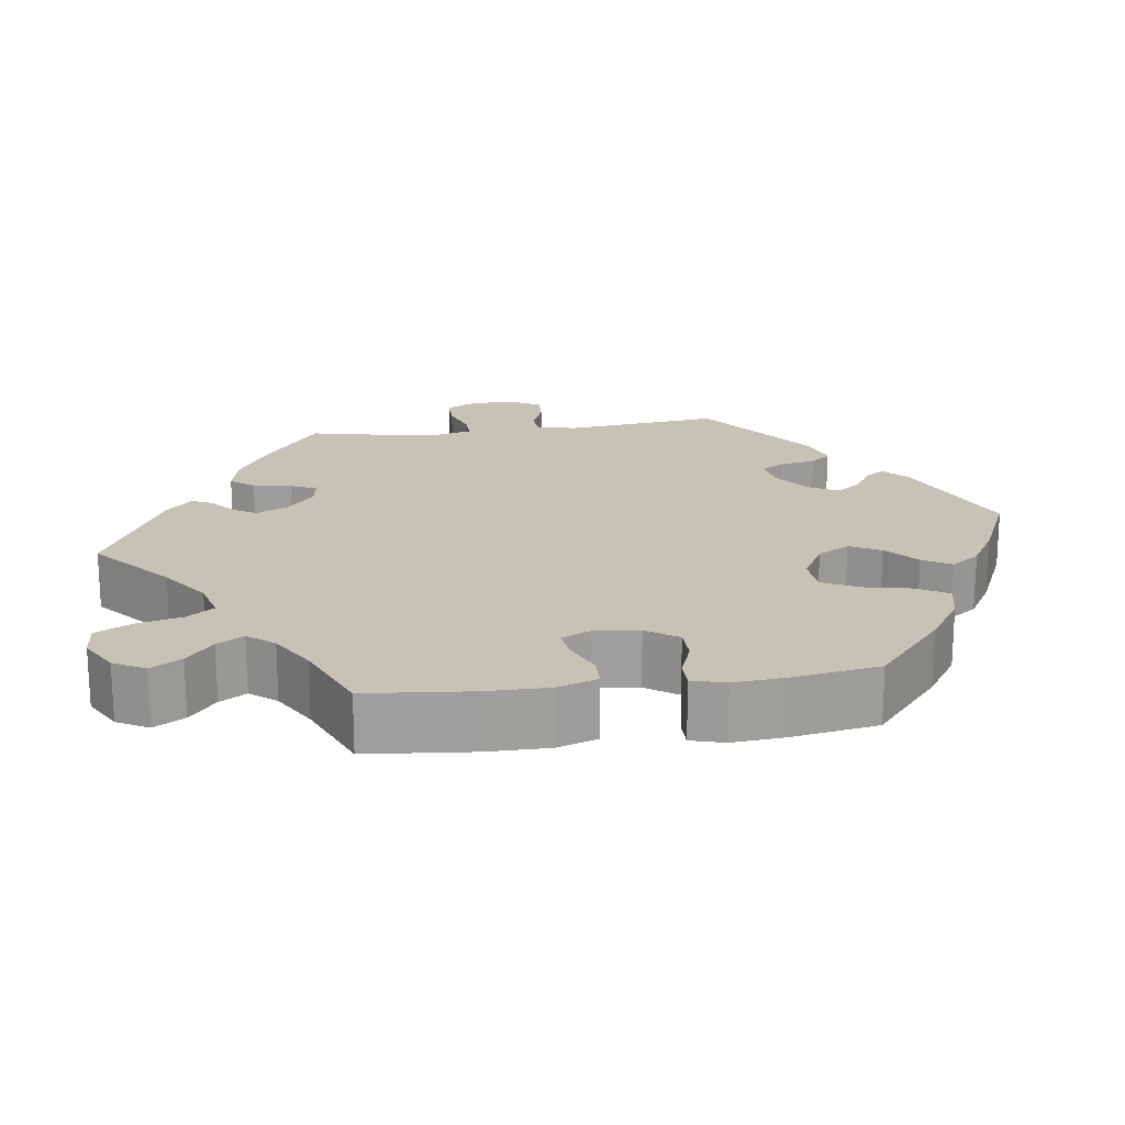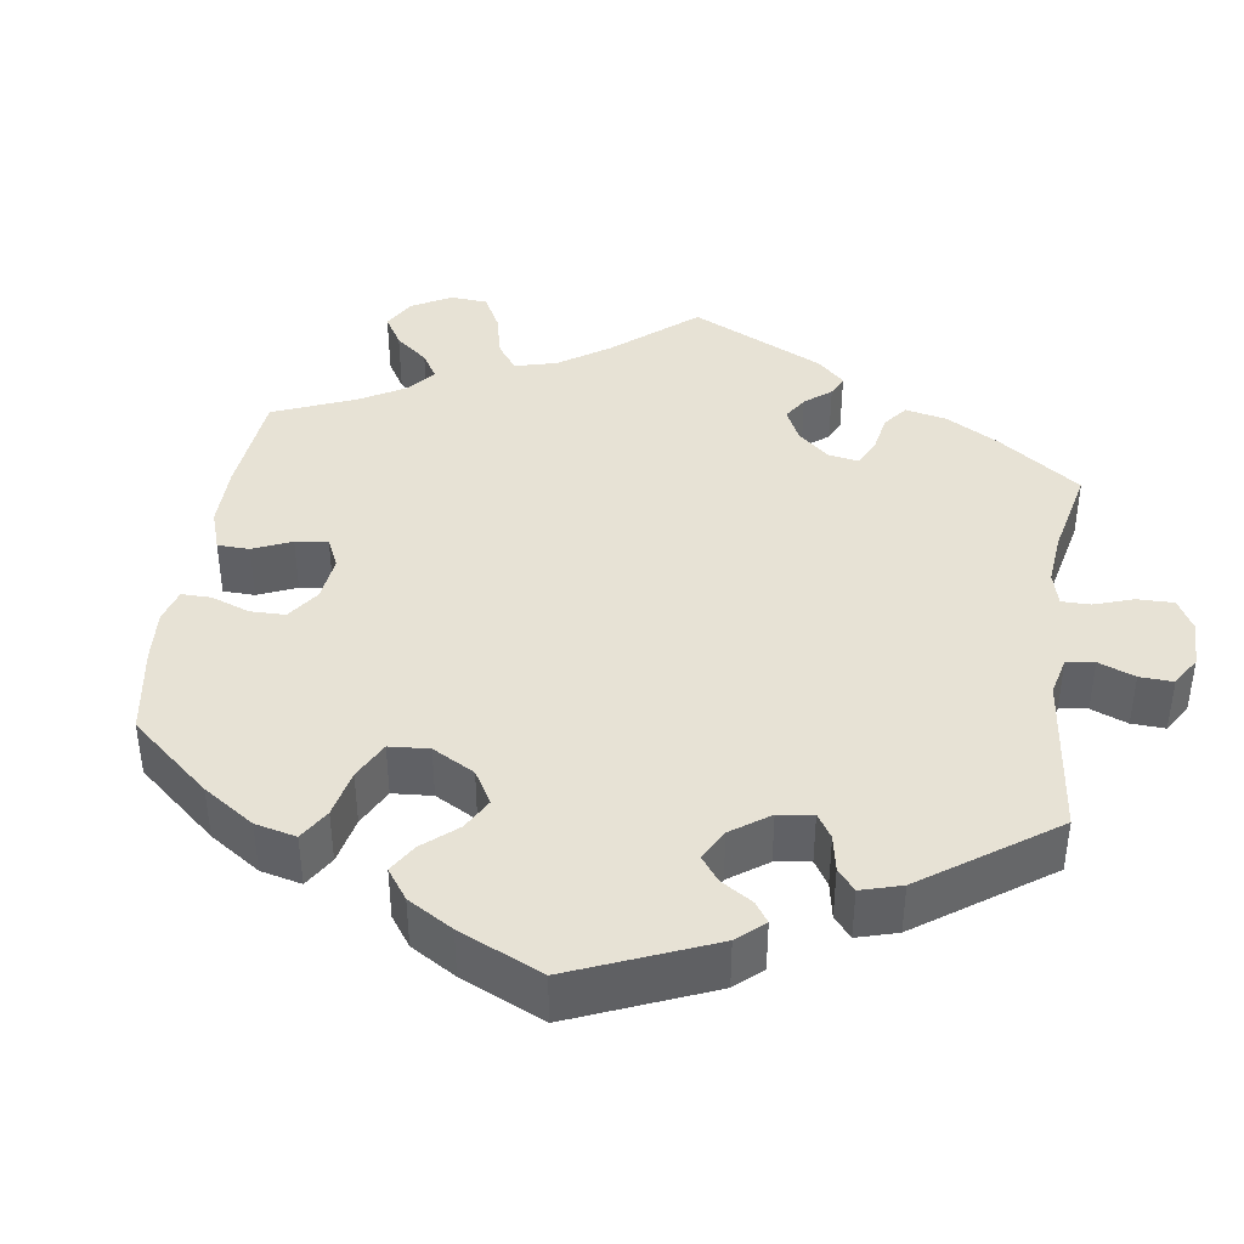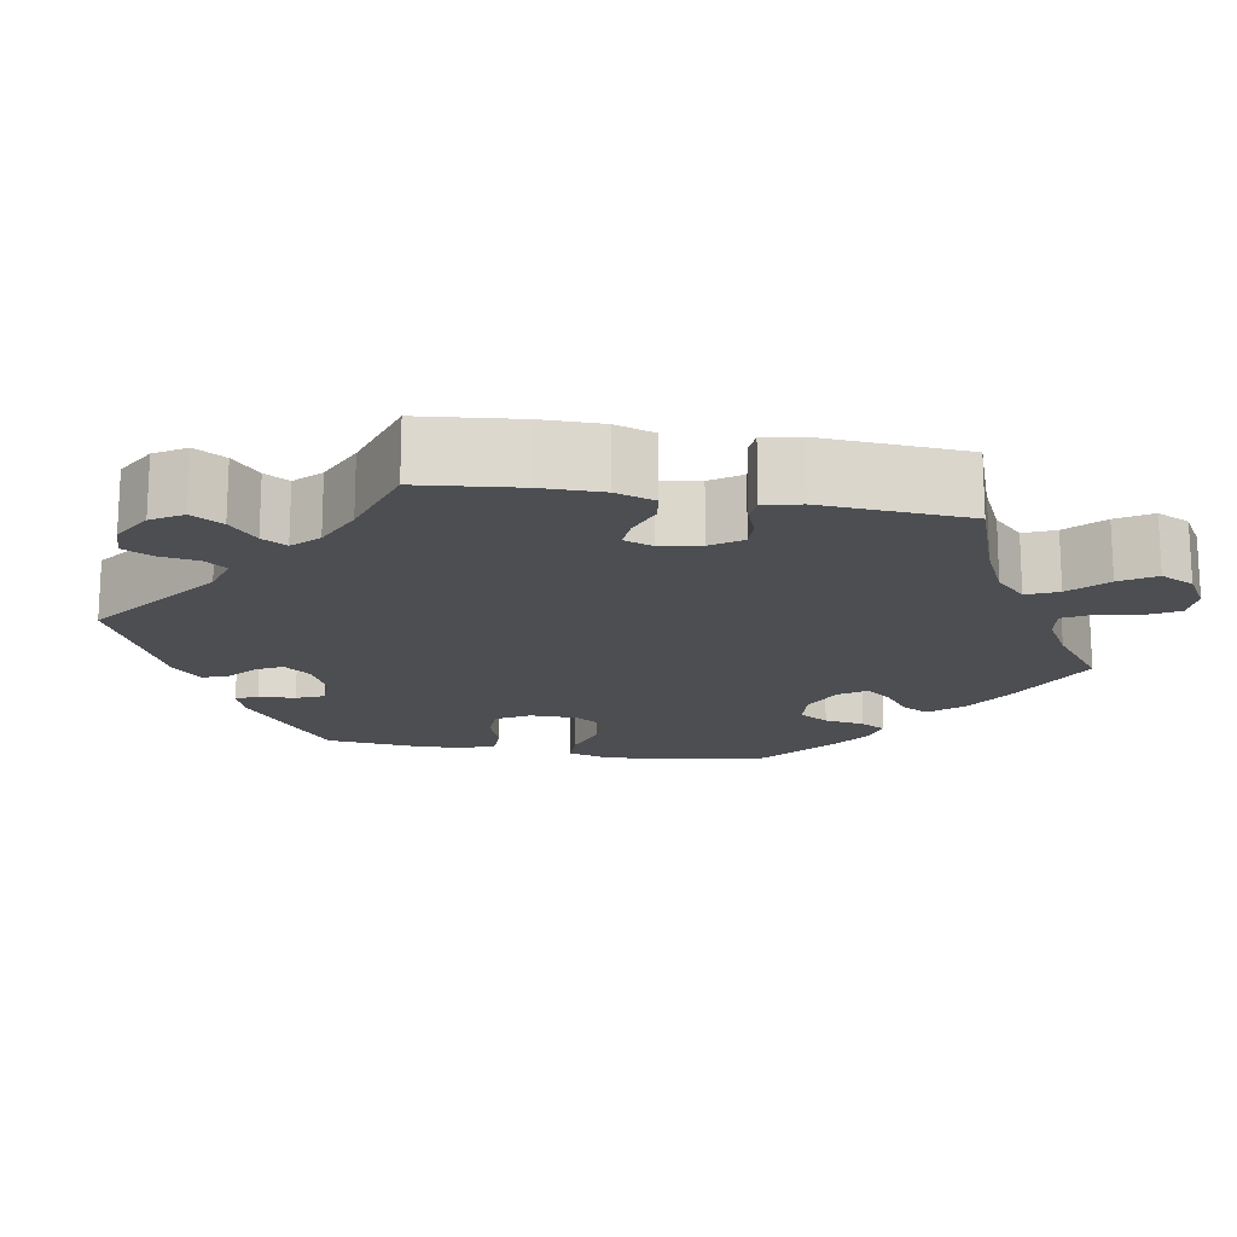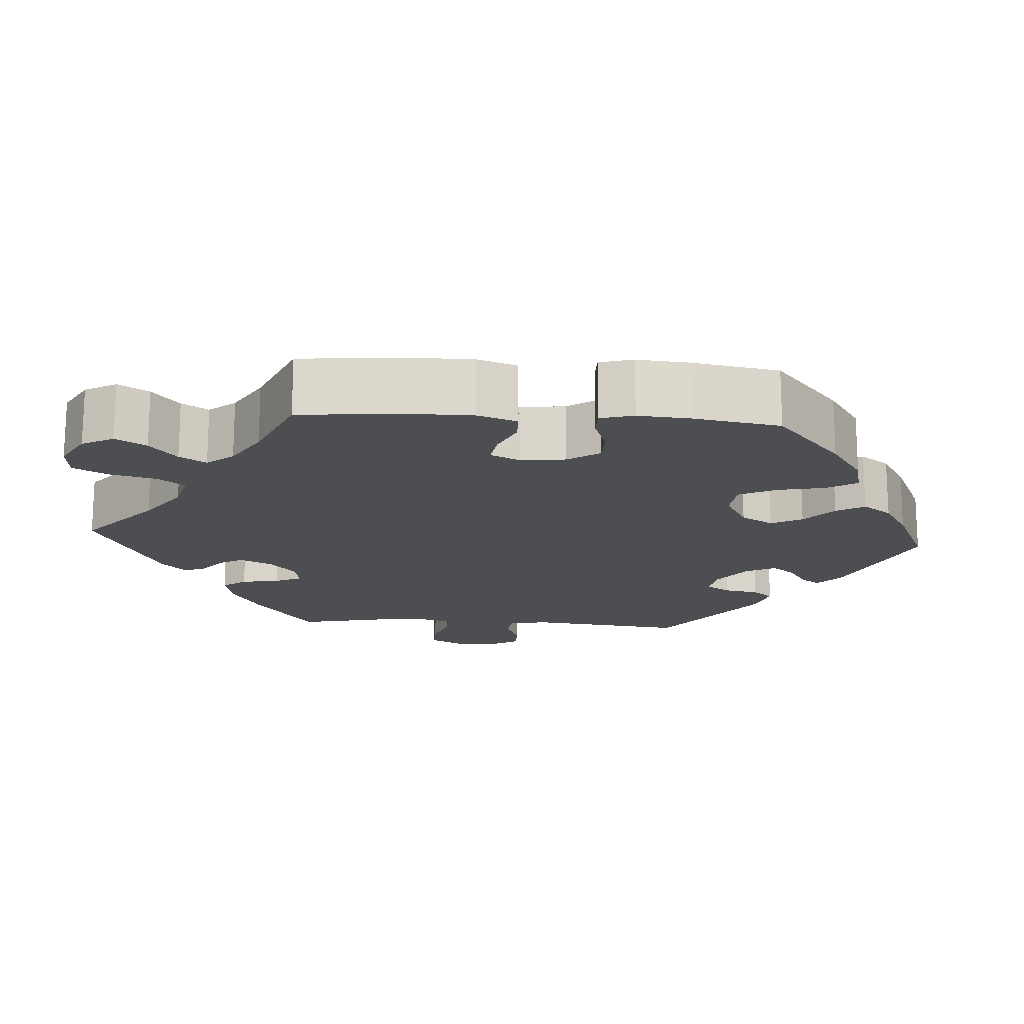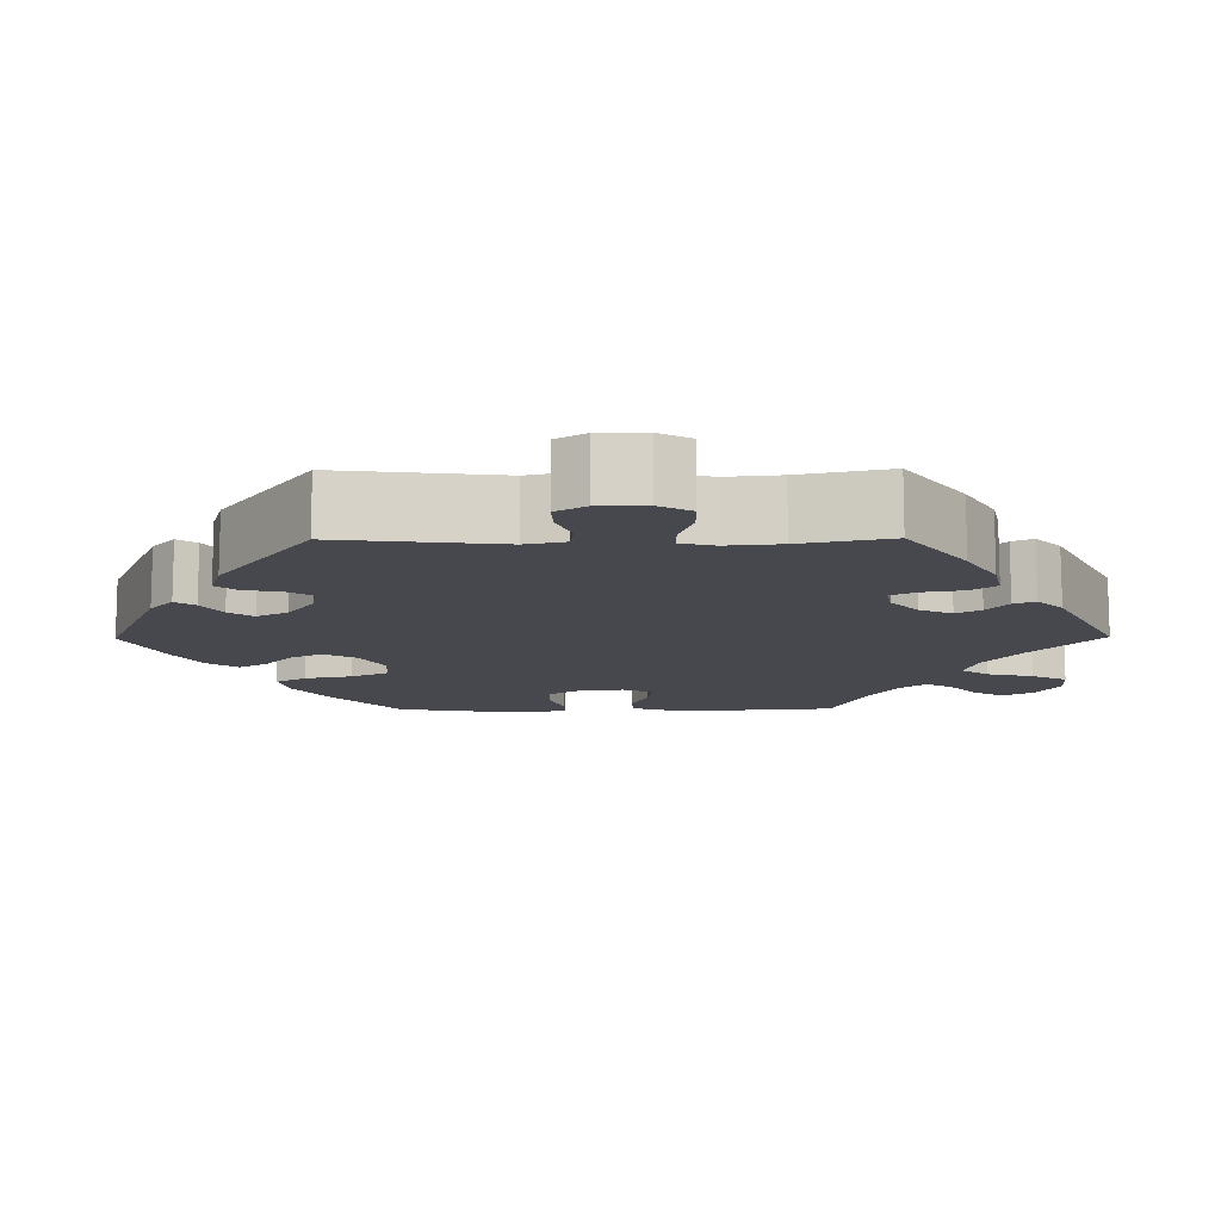
<metadata>
{"format":"obj","ext":"obj","renderer":"f3d","projection":"perspective","resolution":1024,"background":"white","views":[{"elev":19.2,"azim":-157.9,"up":"+Y"},{"elev":40.5,"azim":-51.5,"up":"+Y"},{"elev":-16.9,"azim":80.1,"up":"+Y"},{"elev":-16.9,"azim":-154.0,"up":"+Y"},{"elev":-11.7,"azim":30.5,"up":"+Y"}]}
</metadata>
<code>
v 0.375 0.07 -0.333
v 0.305 0.07 -0.366
v 0.267 0.07 -0.404
v 0.284 0.07 -0.443
v 0.328 0.07 -0.485
v 0.355 0.07 -0.528
v 0.335 0.07 -0.57
v 0.286 0.07 -0.599
v 0.24 0.07 -0.598
v 0.218 0.07 -0.558
v 0.209 0.07 -0.506
v 0.19 0.07 -0.471
v 0.147 0.07 -0.478
v 0.089 0.07 -0.511
v 0.001 0.07 -0.578
v -0.123 0.07 -0.521
v -0.191 0.07 -0.482
v -0.227 0.07 -0.441
v -0.208 0.07 -0.406
v -0.166 0.07 -0.375
v -0.141 0.07 -0.343
v -0.165 0.07 -0.309
v -0.218 0.07 -0.286
v -0.267 0.07 -0.29
v -0.289 0.07 -0.327
v -0.298 0.07 -0.378
v -0.316 0.07 -0.41
v -0.359 0.07 -0.399
v -0.414 0.07 -0.361
v -0.501 0.07 -0.289
v -0.525 0.07 -0.16
v -0.53 0.07 -0.084
v -0.515 0.07 -0.034
v -0.469 0.07 -0.033
v -0.411 0.07 -0.052
v -0.358 0.07 -0.055
v -0.33 0.07 -0.014
v -0.329 0.07 0.046
v -0.353 0.07 0.088
v -0.398 0.07 0.089
v -0.45 0.07 0.071
v -0.492 0.07 0.07
v -0.511 0.07 0.112
v -0.512 0.07 0.177
v -0.501 0.07 0.289
v -0.352 0.07 0.402
v -0.31 0.07 0.416
v -0.297 0.07 0.389
v -0.295 0.07 0.343
v -0.28 0.07 0.308
v -0.236 0.07 0.307
v -0.183 0.07 0.331
v -0.156 0.07 0.365
v -0.173 0.07 0.397
v -0.208 0.07 0.427
v -0.22 0.07 0.459
v -0.182 0.07 0.495
v -0.001 0.07 0.578
v 0.163 0.07 0.456
v 0.212 0.07 0.441
v 0.233 0.07 0.469
v 0.24 0.07 0.517
v 0.259 0.07 0.554
v 0.303 0.07 0.555
v 0.354 0.07 0.526
v 0.378 0.07 0.487
v 0.355 0.07 0.448
v 0.316 0.07 0.414
v 0.298 0.07 0.383
v 0.329 0.07 0.352
v 0.391 0.07 0.324
v 0.5 0.07 0.289
v 0.513 0.07 0.164
v 0.513 0.07 0.088
v 0.497 0.07 0.038
v 0.459 0.07 0.033
v 0.412 0.07 0.05
v 0.374 0.07 0.053
v 0.361 0.07 0.017
v 0.371 0.07 -0.034
v 0.397 0.07 -0.072
v 0.433 0.07 -0.071
v 0.472 0.07 -0.056
v 0.501 0.07 -0.059
v 0.512 0.07 -0.105
v 0.5 0.07 -0.289
v 0.375 0 -0.333
v 0.305 0 -0.366
v 0.267 0 -0.404
v 0.284 0 -0.443
v 0.328 0 -0.485
v 0.355 0 -0.528
v 0.335 0 -0.57
v 0.286 0 -0.599
v 0.24 0 -0.598
v 0.218 0 -0.558
v 0.209 0 -0.506
v 0.19 0 -0.471
v 0.147 0 -0.478
v 0.089 0 -0.511
v 0.001 0 -0.578
v -0.123 0 -0.521
v -0.191 0 -0.482
v -0.227 0 -0.441
v -0.208 0 -0.406
v -0.166 0 -0.375
v -0.141 0 -0.343
v -0.165 0 -0.309
v -0.218 0 -0.286
v -0.267 0 -0.29
v -0.289 0 -0.327
v -0.298 0 -0.378
v -0.316 0 -0.41
v -0.359 0 -0.399
v -0.414 0 -0.361
v -0.501 0 -0.289
v -0.525 0 -0.16
v -0.53 0 -0.084
v -0.515 0 -0.034
v -0.469 0 -0.033
v -0.411 0 -0.052
v -0.358 0 -0.055
v -0.33 0 -0.014
v -0.329 0 0.046
v -0.353 0 0.088
v -0.398 0 0.089
v -0.45 0 0.071
v -0.492 0 0.07
v -0.511 0 0.112
v -0.512 0 0.177
v -0.501 0 0.289
v -0.352 0 0.402
v -0.31 0 0.416
v -0.297 0 0.389
v -0.295 0 0.343
v -0.28 0 0.308
v -0.236 0 0.307
v -0.183 0 0.331
v -0.156 0 0.365
v -0.173 0 0.397
v -0.208 0 0.427
v -0.22 0 0.459
v -0.182 0 0.495
v -0.001 0 0.578
v 0.163 0 0.456
v 0.212 0 0.441
v 0.233 0 0.469
v 0.24 0 0.517
v 0.259 0 0.554
v 0.303 0 0.555
v 0.354 0 0.526
v 0.378 0 0.487
v 0.355 0 0.448
v 0.316 0 0.414
v 0.298 0 0.383
v 0.329 0 0.352
v 0.391 0 0.324
v 0.5 0 0.289
v 0.513 0 0.164
v 0.513 0 0.088
v 0.497 0 0.038
v 0.459 0 0.033
v 0.412 0 0.05
v 0.374 0 0.053
v 0.361 0 0.017
v 0.371 0 -0.034
v 0.397 0 -0.072
v 0.433 0 -0.071
v 0.472 0 -0.056
v 0.501 0 -0.059
v 0.512 0 -0.105
v 0.5 0 -0.289
f 85 86 1
f 82 83 84 85
f 81 82 85 1
f 80 81 1 2
f 79 80 2 3
f 74 75 76 77
f 74 77 78
f 71 72 73 74
f 70 71 74 78
f 69 70 78 79
f 65 66 67 68
f 65 68 69
f 64 65 69
f 61 62 63 64
f 60 61 64 69
f 59 60 69 79
f 54 55 56 57
f 53 54 57 58
f 46 47 48 49
f 46 49 50
f 45 46 50
f 44 45 50 51
f 40 41 42 43
f 39 40 43 44
f 32 33 34 35
f 32 35 36
f 31 32 36
f 30 31 36
f 29 30 36 37
f 25 26 27 28
f 24 25 28 29
f 17 18 19 20
f 17 20 21
f 14 15 16 17
f 13 14 17 21
f 12 13 21 22
f 8 9 10 11
f 8 11 12
f 7 8 12
f 4 5 6 7
f 3 4 7 12
f 79 3 12 22
f 53 58 59 79
f 52 53 79 22
f 39 44 51 52
f 38 39 52
f 37 38 52 22
f 24 29 37
f 23 24 37
f 22 23 37
f 87 172 171
f 171 170 169 168
f 87 171 168 167
f 88 87 167 166
f 89 88 166 165
f 163 162 161 160
f 164 163 160
f 160 159 158 157
f 164 160 157 156
f 165 164 156 155
f 154 153 152 151
f 155 154 151
f 155 151 150
f 150 149 148 147
f 155 150 147 146
f 165 155 146 145
f 143 142 141 140
f 144 143 140 139
f 135 134 133 132
f 136 135 132
f 136 132 131
f 137 136 131 130
f 129 128 127 126
f 130 129 126 125
f 121 120 119 118
f 122 121 118
f 122 118 117
f 122 117 116
f 123 122 116 115
f 114 113 112 111
f 115 114 111 110
f 106 105 104 103
f 107 106 103
f 103 102 101 100
f 107 103 100 99
f 108 107 99 98
f 97 96 95 94
f 98 97 94
f 98 94 93
f 93 92 91 90
f 98 93 90 89
f 108 98 89 165
f 165 145 144 139
f 108 165 139 138
f 138 137 130 125
f 138 125 124
f 108 138 124 123
f 123 115 110
f 123 110 109
f 123 109 108
f 1 87 88 2
f 2 88 89 3
f 3 89 90 4
f 4 90 91 5
f 5 91 92 6
f 6 92 93 7
f 7 93 94 8
f 8 94 95 9
f 9 95 96 10
f 10 96 97 11
f 11 97 98 12
f 12 98 99 13
f 13 99 100 14
f 14 100 101 15
f 15 101 102 16
f 16 102 103 17
f 17 103 104 18
f 18 104 105 19
f 19 105 106 20
f 20 106 107 21
f 21 107 108 22
f 22 108 109 23
f 23 109 110 24
f 24 110 111 25
f 25 111 112 26
f 26 112 113 27
f 27 113 114 28
f 28 114 115 29
f 29 115 116 30
f 30 116 117 31
f 31 117 118 32
f 32 118 119 33
f 33 119 120 34
f 34 120 121 35
f 35 121 122 36
f 36 122 123 37
f 37 123 124 38
f 38 124 125 39
f 39 125 126 40
f 40 126 127 41
f 41 127 128 42
f 42 128 129 43
f 43 129 130 44
f 44 130 131 45
f 45 131 132 46
f 46 132 133 47
f 47 133 134 48
f 48 134 135 49
f 49 135 136 50
f 50 136 137 51
f 51 137 138 52
f 52 138 139 53
f 53 139 140 54
f 54 140 141 55
f 55 141 142 56
f 56 142 143 57
f 57 143 144 58
f 58 144 145 59
f 59 145 146 60
f 60 146 147 61
f 61 147 148 62
f 62 148 149 63
f 63 149 150 64
f 64 150 151 65
f 65 151 152 66
f 66 152 153 67
f 67 153 154 68
f 68 154 155 69
f 69 155 156 70
f 70 156 157 71
f 71 157 158 72
f 72 158 159 73
f 73 159 160 74
f 74 160 161 75
f 75 161 162 76
f 76 162 163 77
f 77 163 164 78
f 78 164 165 79
f 79 165 166 80
f 80 166 167 81
f 81 167 168 82
f 82 168 169 83
f 83 169 170 84
f 84 170 171 85
f 85 171 172 86
f 86 172 87 1

</code>
